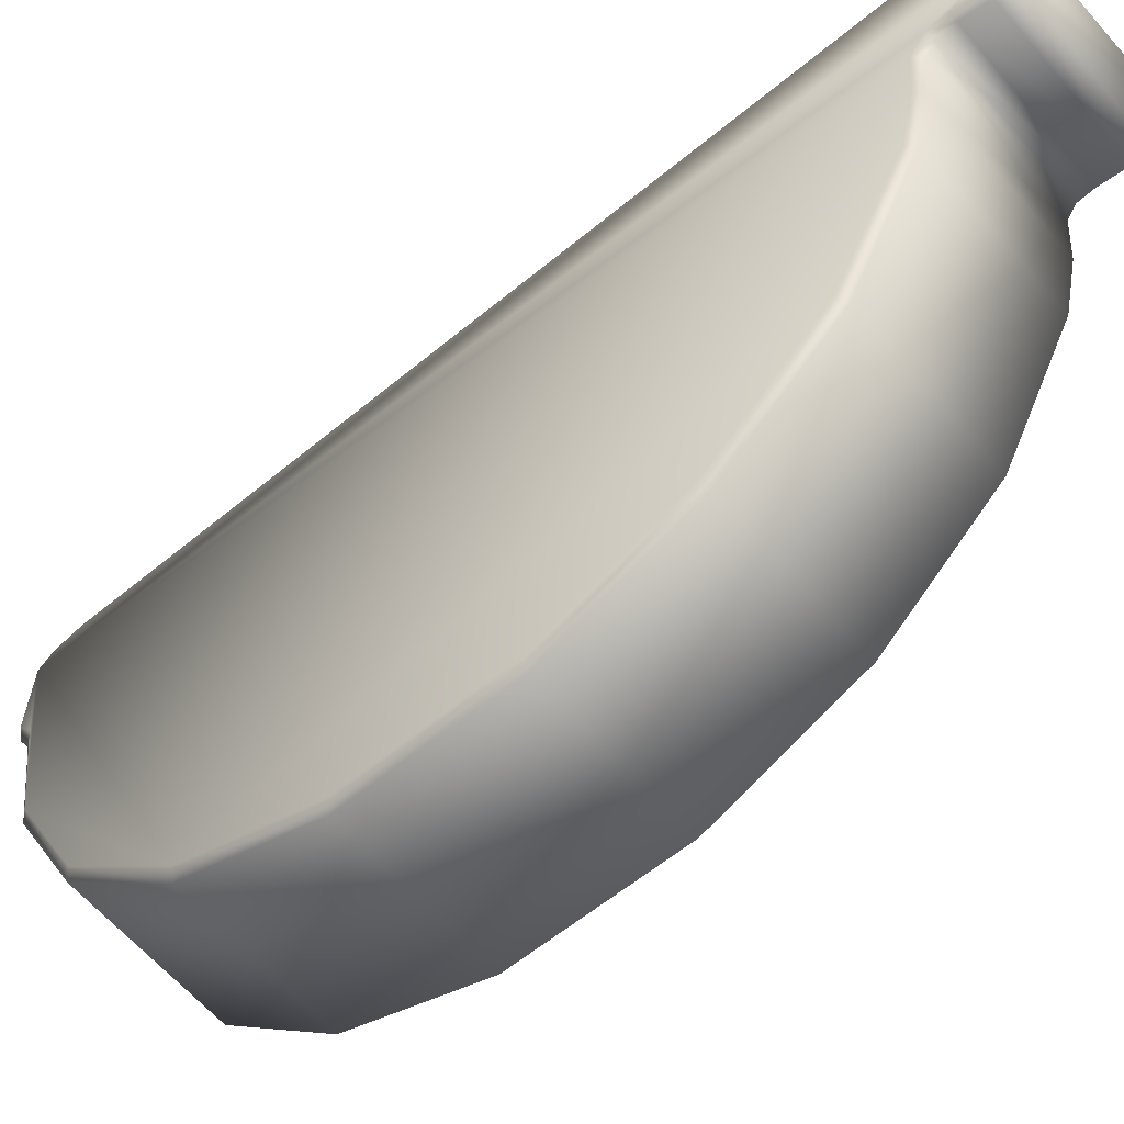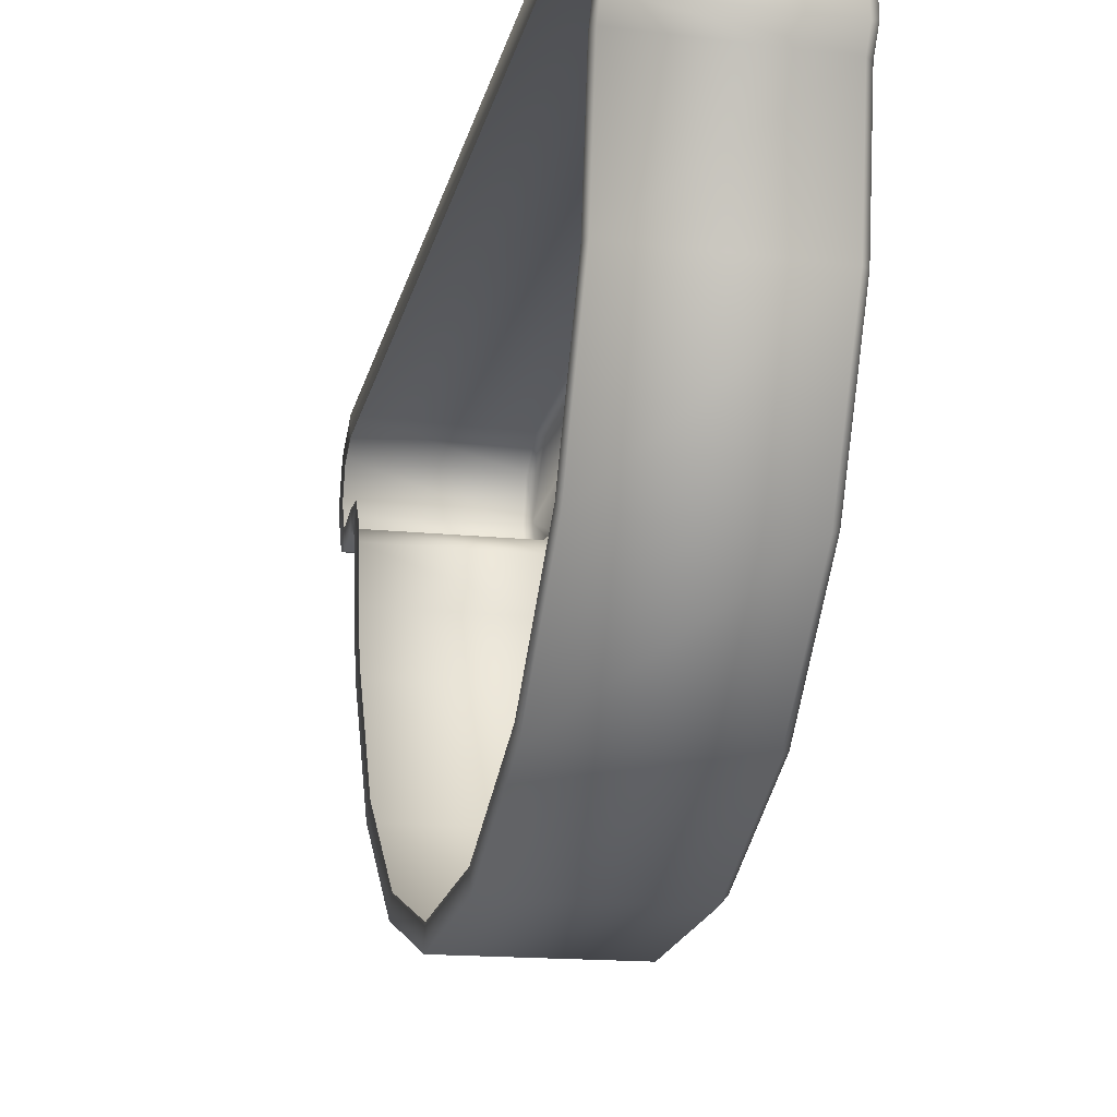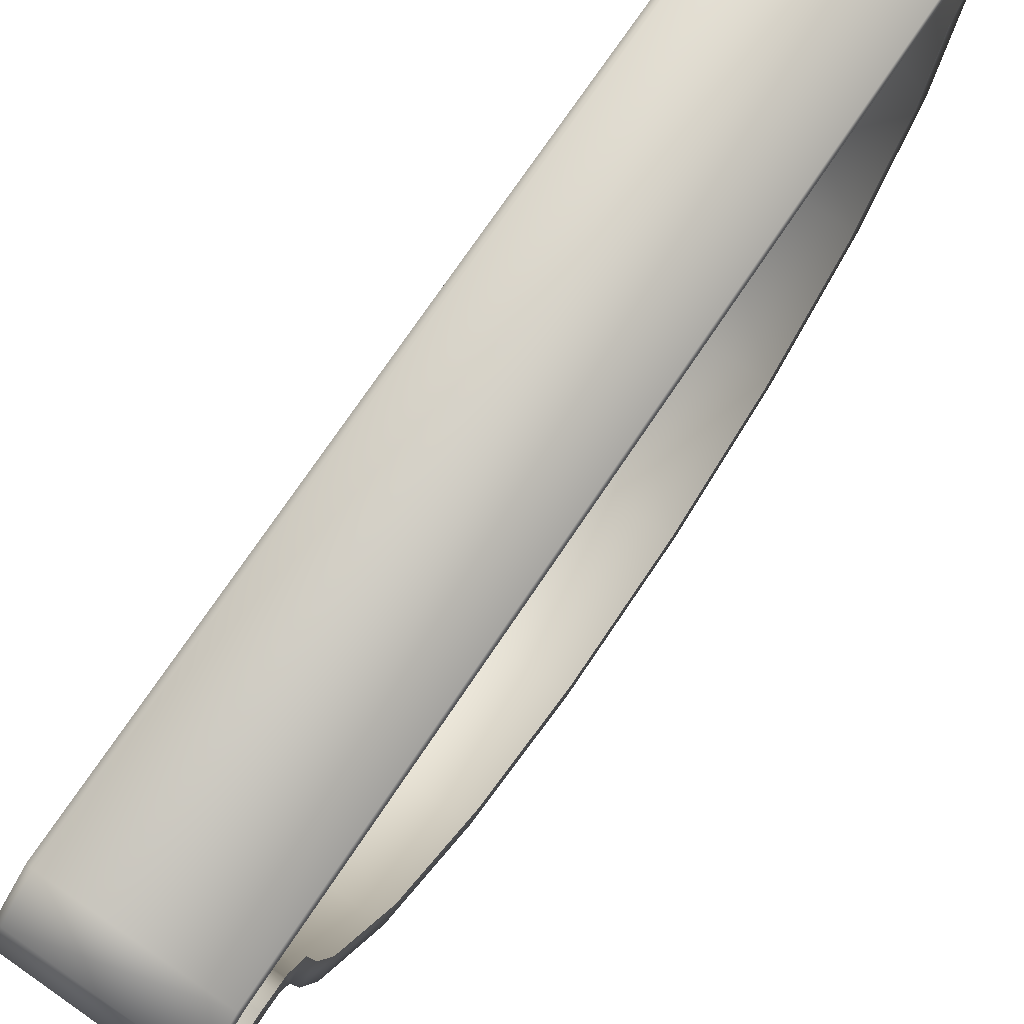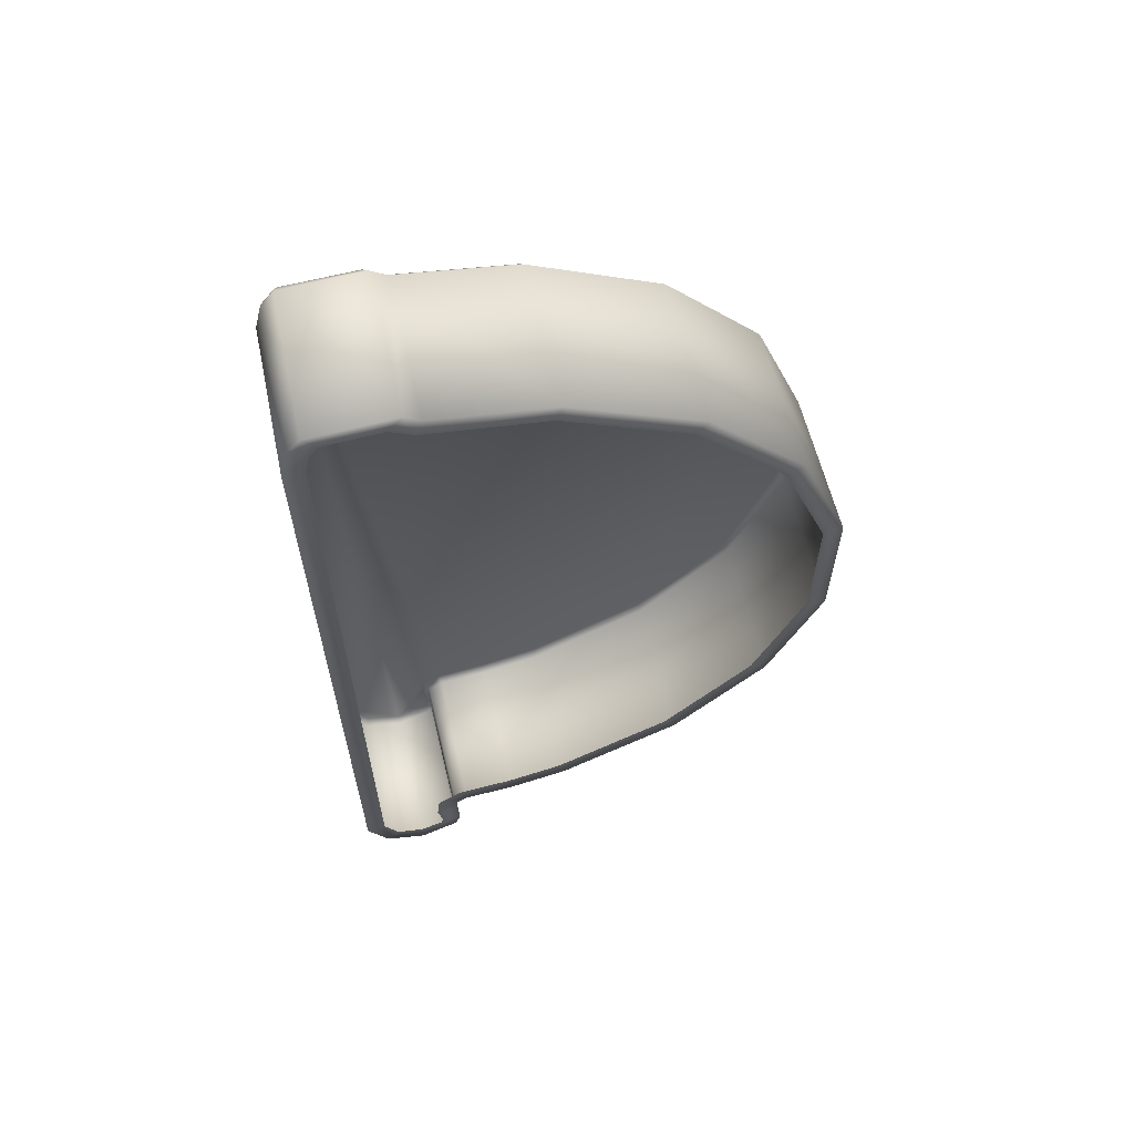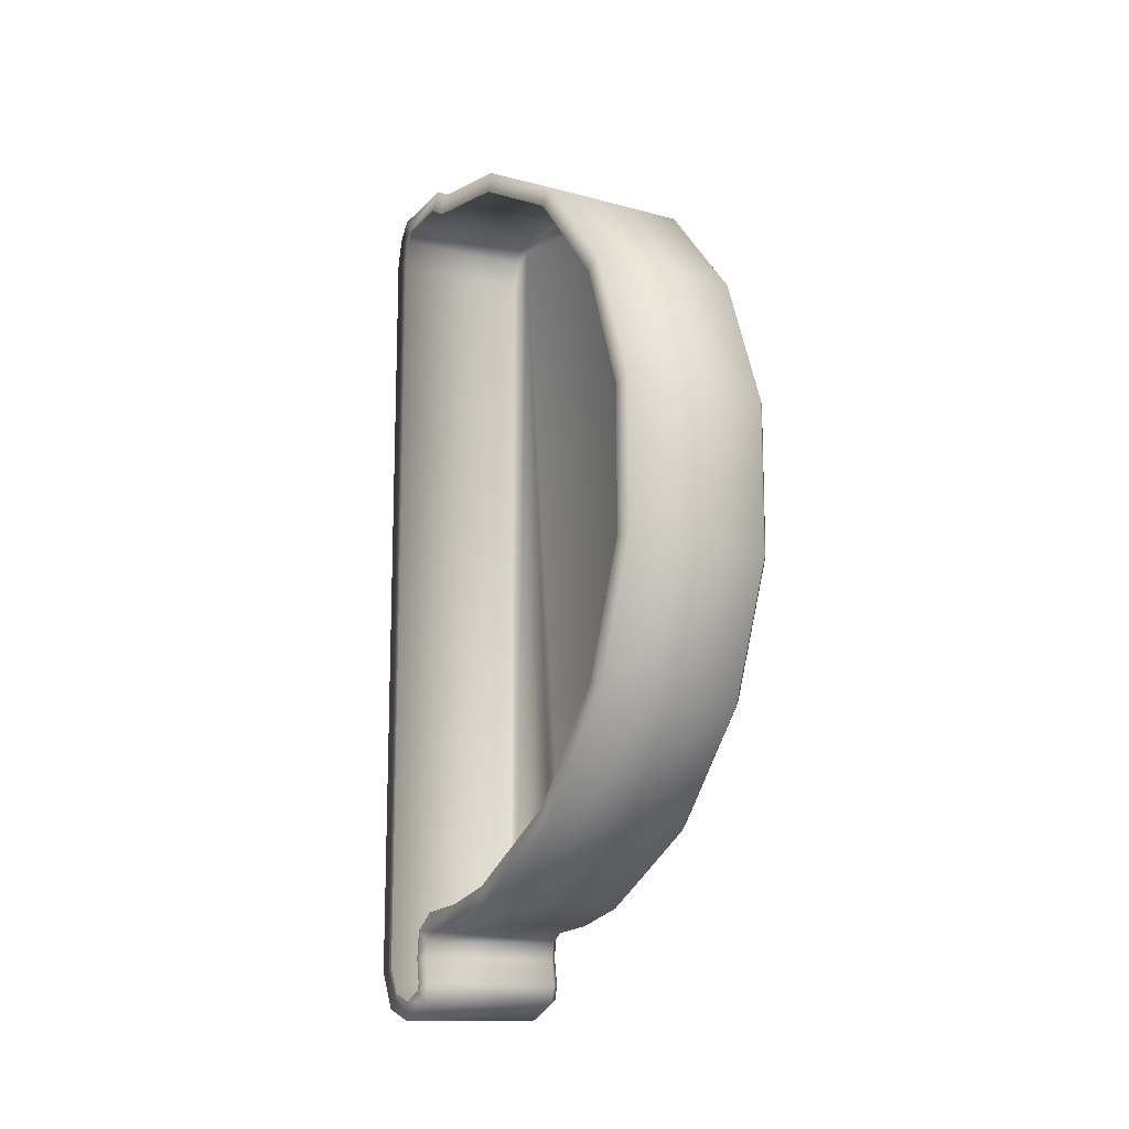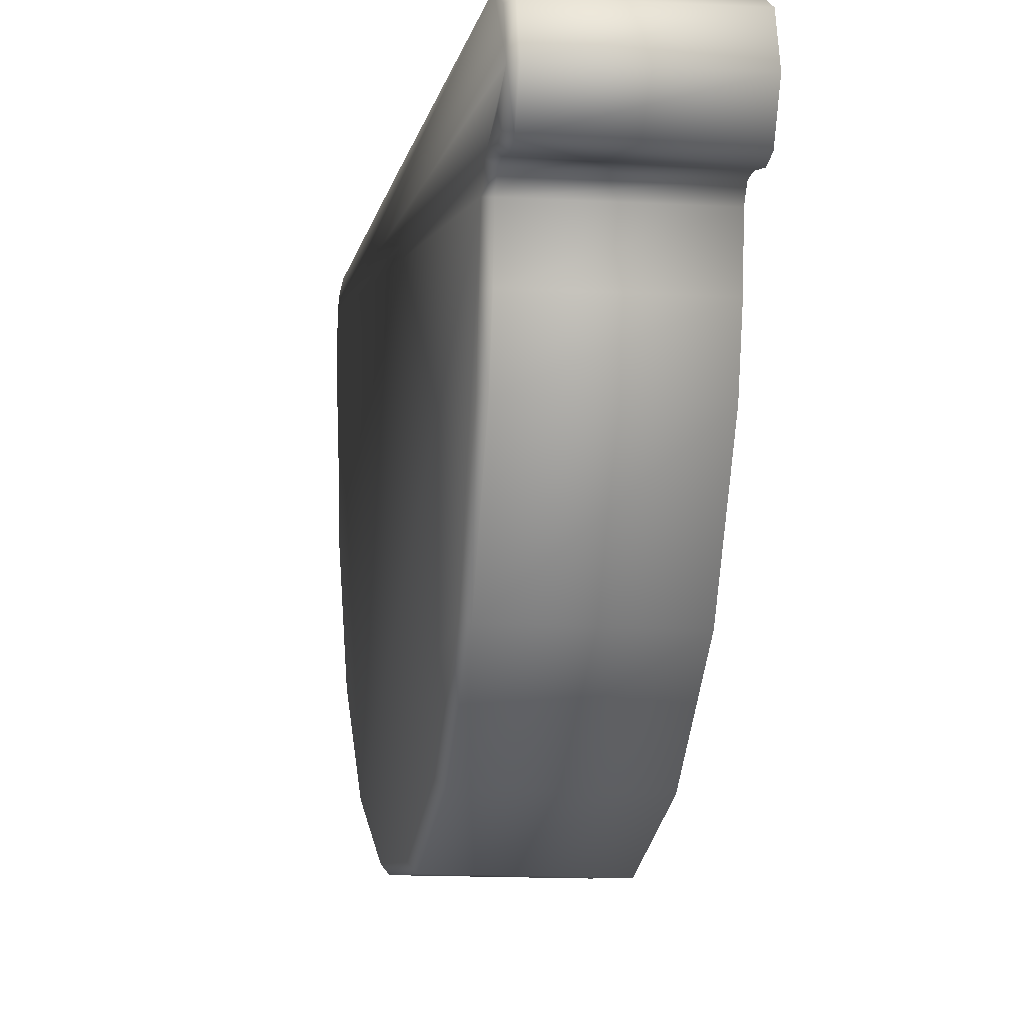
<metadata>
{"format":"obj","ext":"obj","renderer":"f3d","projection":"perspective","resolution":1024,"background":"white","views":[{"elev":-59.6,"azim":130.4,"up":"+Y"},{"elev":-19.8,"azim":-12.5,"up":"+Y"},{"elev":73.8,"azim":-146.1,"up":"+Y"},{"elev":61.7,"azim":-102.8,"up":"+Z"},{"elev":-13.8,"azim":-29.3,"up":"+Z"},{"elev":-7.5,"azim":170.5,"up":"+Y"}]}
</metadata>
<code>
v 1051 1708 -7554
v 1075 1708 -7554
v 1075 1708 -7529
v 1051 1708 -7529
v 1075 1717 -7507
v 1051 1717 -7506
v 1075 1733 -7489
v 1051 1733 -7489
v 1075 1754 -7478
v 1051 1754 -7478
v 1075 1773 -7475
v 1051 1773 -7474
v 1051 1775 -7473
v 1075 1776 -7473
v 1075 1789 -7474
v 1051 1789 -7473
v 1051 1791 -7476
v 1075 1791 -7476
v 1075 1792 -7481
v 1051 1792 -7481
v 1076 1710 -7554
v 1076 1710 -7529
v 1076 1718 -7507
v 1076 1734 -7490
v 1076 1754 -7479
v 1076 1773 -7476
v 1076 1776 -7474
v 1076 1788 -7474
v 1076 1790 -7477
v 1076 1791 -7481
v 1076 1792 -7541
v 1076 1791 -7614
v 1075 1792 -7614
v 1051 1717 -7576
v 1075 1717 -7576
v 1051 1733 -7594
v 1075 1733 -7594
v 1051 1754 -7605
v 1075 1754 -7605
v 1051 1764 -7607
v 1075 1764 -7607
v 1051 1773 -7608
v 1075 1773 -7608
v 1051 1775 -7610
v 1075 1775 -7610
v 1051 1775 -7617
v 1075 1775 -7617
v 1075 1776 -7612
v 1051 1775 -7612
v 1051 1782 -7623
v 1075 1782 -7622
v 1075 1776 -7620
v 1051 1775 -7620
v 1051 1789 -7621
v 1075 1789 -7620
v 1051 1792 -7614
v 1076 1718 -7575
v 1076 1734 -7593
v 1076 1754 -7603
v 1076 1764 -7606
v 1076 1773 -7606
v 1076 1776 -7609
v 1076 1777 -7612
v 1076 1776 -7617
v 1076 1777 -7619
v 1076 1782 -7622
v 1076 1788 -7620
v 1051 1711 -7553
v 1051 1719 -7574
v 1051 1735 -7591
v 1051 1755 -7602
v 1051 1764 -7604
v 1051 1774 -7605
v 1051 1778 -7608
v 1051 1779 -7612
v 1051 1778 -7617
v 1051 1778 -7618
v 1051 1782 -7620
v 1051 1787 -7618
v 1051 1789 -7614
v 1051 1789 -7482
v 1051 1788 -7478
v 1051 1787 -7476
v 1051 1778 -7475
v 1051 1774 -7478
v 1051 1755 -7481
v 1051 1735 -7491
v 1051 1719 -7508
v 1051 1711 -7529
f 1 2 3
f 3 4 1
f 4 3 5
f 5 6 4
f 6 5 7
f 7 8 6
f 8 7 9
f 9 10 8
f 10 9 11
f 11 12 10
f 13 12 11
f 11 14 13
f 15 16 13
f 13 14 15
f 17 16 15
f 15 18 17
f 19 20 17
f 17 18 19
f 3 2 21
f 21 22 3
f 23 5 3
f 3 22 23
f 24 7 5
f 5 23 24
f 25 9 7
f 7 24 25
f 26 11 9
f 9 25 26
f 26 27 14
f 14 11 26
f 18 15 28
f 28 29 18
f 19 18 29
f 29 30 19
f 31 32 33
f 31 33 19
f 31 19 30
f 28 15 14
f 14 27 28
f 34 35 2
f 2 1 34
f 36 37 35
f 35 34 36
f 38 39 37
f 37 36 38
f 39 38 40
f 40 41 39
f 41 40 42
f 42 43 41
f 44 45 43
f 43 42 44
f 46 47 48
f 48 49 46
f 50 51 52
f 52 53 50
f 54 55 51
f 51 50 54
f 52 47 46
f 46 53 52
f 45 44 49
f 49 48 45
f 56 33 55
f 55 54 56
f 2 35 57
f 57 21 2
f 35 37 58
f 58 57 35
f 37 39 59
f 59 58 37
f 39 41 60
f 60 59 39
f 61 60 41
f 41 43 61
f 61 43 45
f 45 62 61
f 62 45 48
f 48 63 62
f 63 48 47
f 47 64 63
f 64 47 52
f 52 65 64
f 52 51 66
f 66 65 52
f 66 51 55
f 55 67 66
f 67 55 33
f 33 32 67
f 19 33 56
f 56 20 19
f 68 69 34
f 34 1 68
f 69 70 36
f 36 34 69
f 70 71 38
f 38 36 70
f 40 38 71
f 71 72 40
f 42 40 72
f 72 73 42
f 42 73 74
f 74 44 42
f 44 74 75
f 75 49 44
f 49 75 76
f 76 46 49
f 46 76 77
f 77 53 46
f 53 77 78
f 78 50 53
f 50 78 79
f 79 54 50
f 54 79 80
f 80 56 54
f 56 80 81
f 81 20 56
f 20 81 82
f 82 17 20
f 17 82 83
f 83 16 17
f 13 16 83
f 83 84 13
f 13 84 85
f 85 12 13
f 85 86 10
f 10 12 85
f 86 87 8
f 8 10 86
f 87 88 6
f 6 8 87
f 88 89 4
f 4 6 88
f 89 68 1
f 1 4 89
f 21 57 58
f 59 60 61
f 58 59 61
f 63 64 65
f 63 65 66
f 62 63 66
f 66 67 32
f 32 31 30
f 30 29 28
f 32 30 28
f 66 32 28
f 62 66 28
f 61 62 28
f 28 27 26
f 28 26 25
f 25 24 23
f 28 25 23
f 61 28 23
f 58 61 23
f 21 58 23
f 22 21 23

</code>
